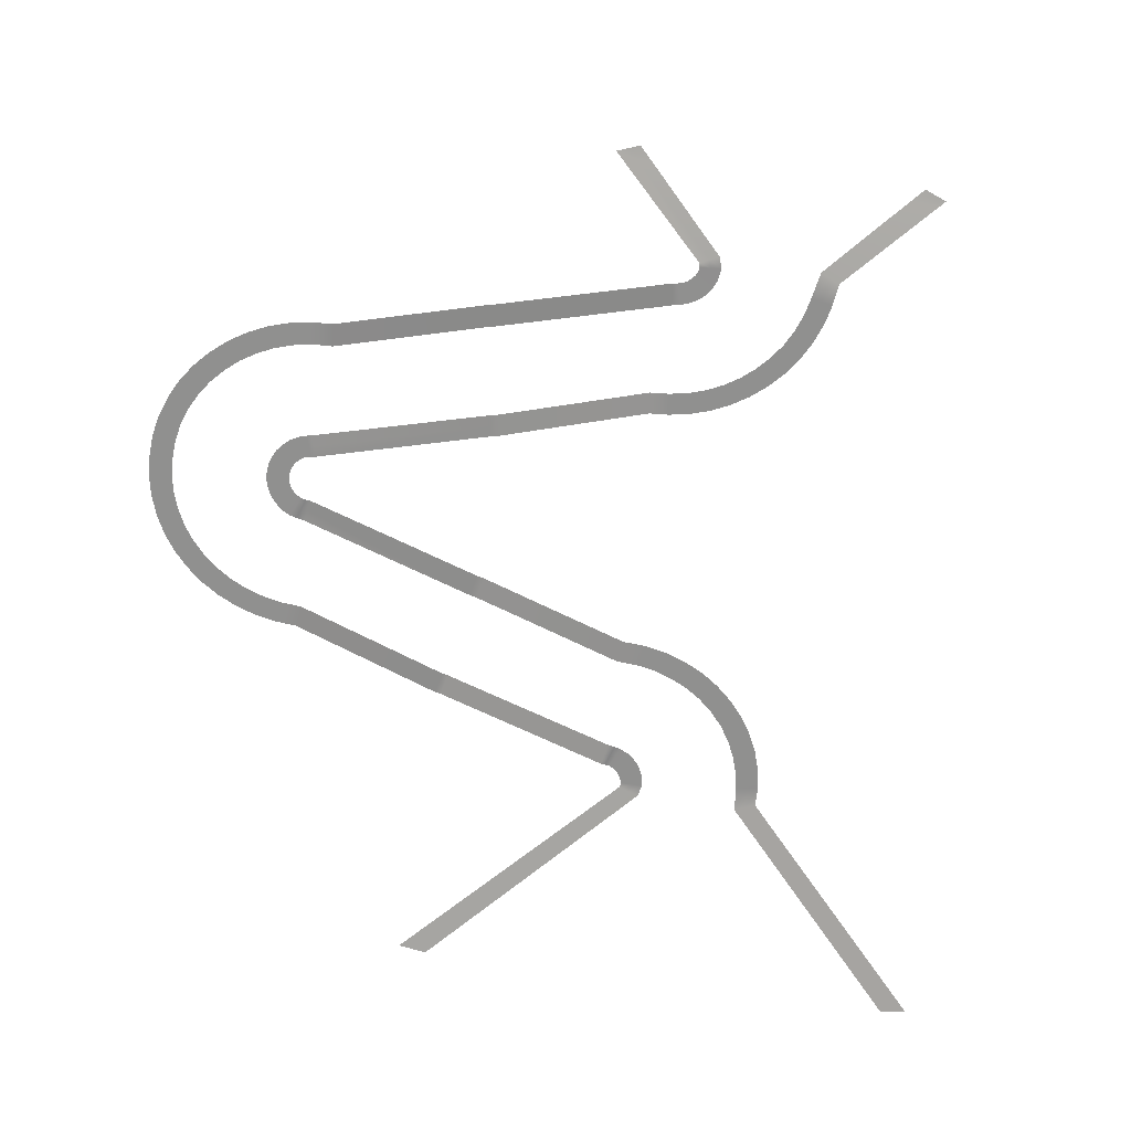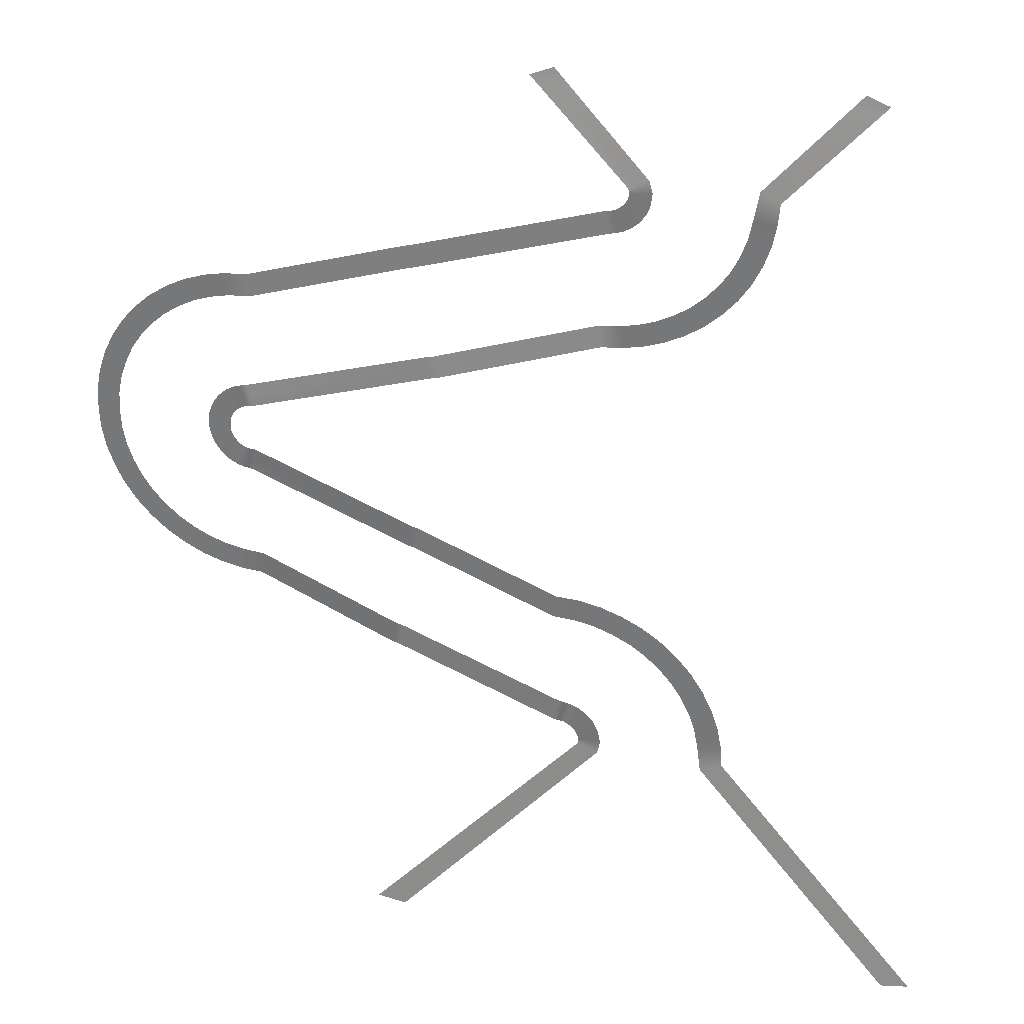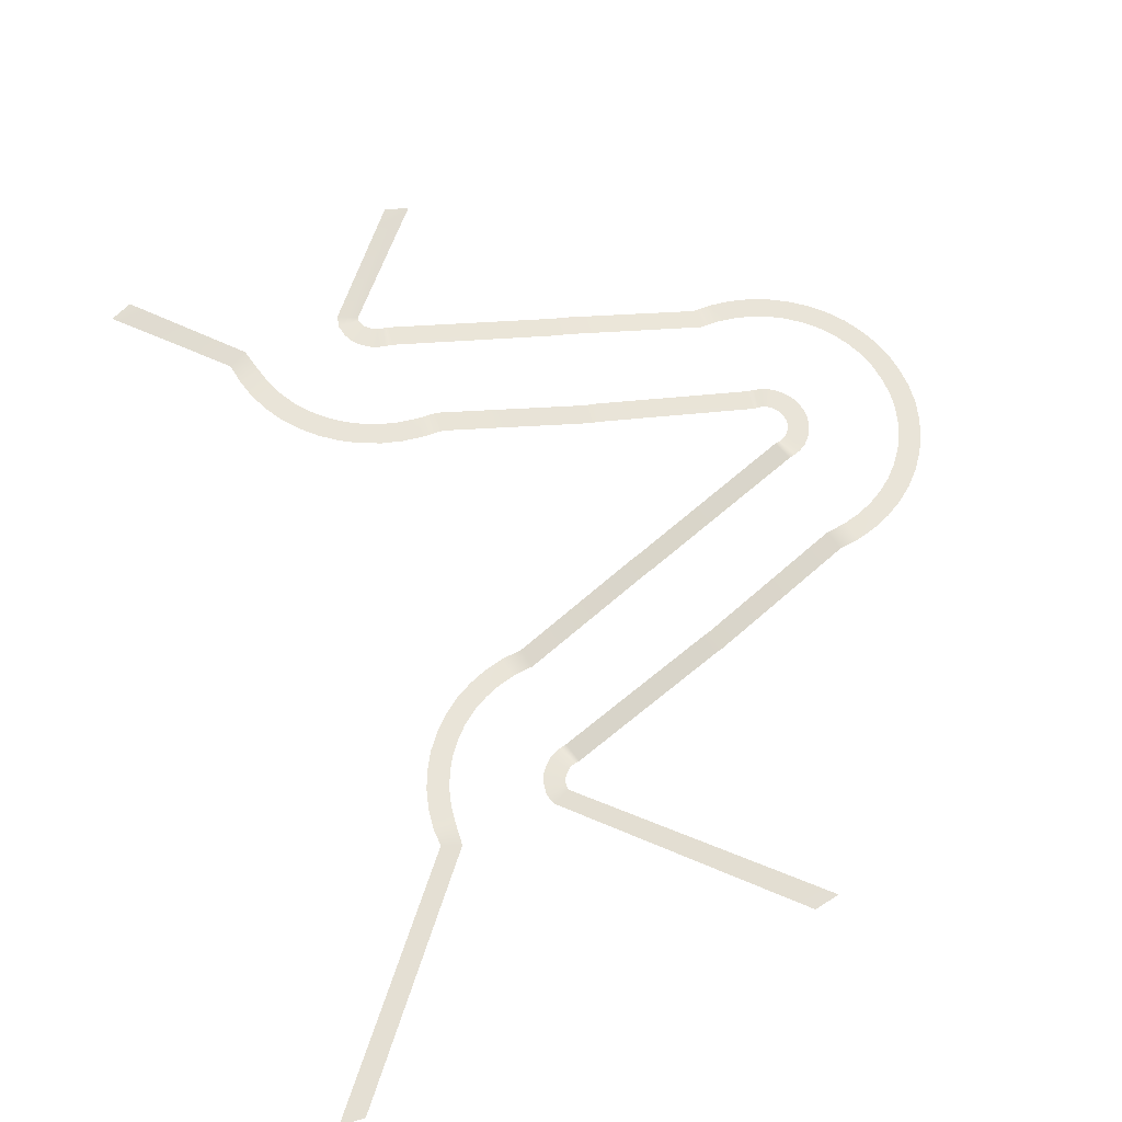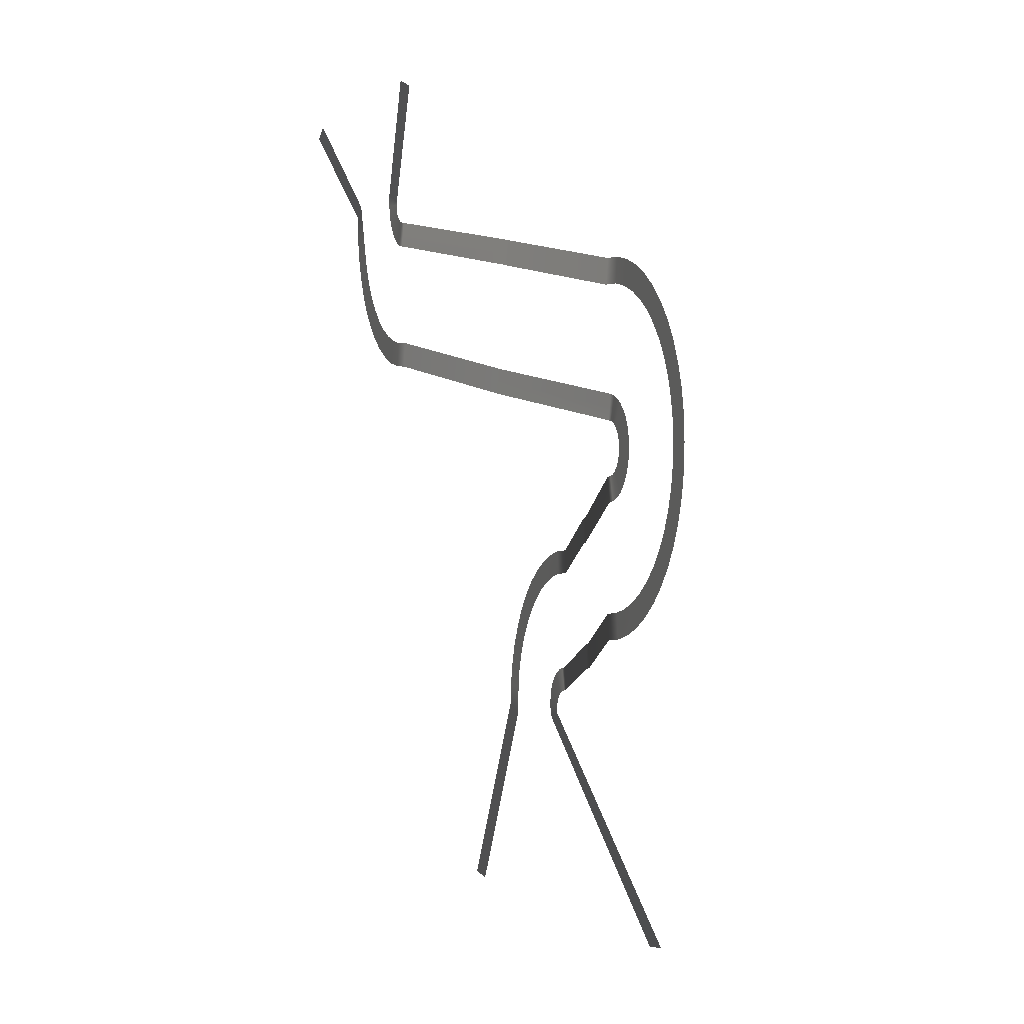
<metadata>
{"format":"obj","ext":"obj","renderer":"f3d","projection":"perspective","resolution":1024,"background":"white","views":[{"elev":-65.5,"azim":-8.9,"up":"+Y"},{"elev":30.0,"azim":15.1,"up":"+Z"},{"elev":60.6,"azim":154.5,"up":"+Y"},{"elev":-0.4,"azim":-109.4,"up":"+Z"}]}
</metadata>
<code>
g ENG_G5_Progression_Chevrons_01_MO
v -9.727 -10.81 -40.82
v -8.312 -10.84 -41
v -6.722 -10.61 -39.31
v -8.282 -10.6 -39.31
v 9.7 -7.943 -20.41
v 10.68 -8.023 -20.73
v 10.94 -7.965 -19.54
v 9.854 -7.92 -19.57
v 9.637 -7.895 -18.7
v 10.67 -7.915 -18.3
v 10.25 -7.886 -17.43
v 9.309 -7.88 -18.06
v 8.831 -7.873 -17.52
v 9.605 -7.871 -16.7
v 8.892 -7.859 -16.14
v 8.288 -7.863 -17.09
v 7.671 -7.874 -16.78
v 8.082 -7.873 -15.73
v 7.433 -7.95 -15.54
v 7.124 -7.942 -16.63
v 6.564 -7.959 -16.53
v 6.769 -7.967 -15.41
v -10.15 -3.686 -12.3
v -10.37 -3.662 -13.43
v -10.96 -3.637 -13.32
v -10.74 -3.663 -12.2
v -25.94 0.4099 -8.924
v -26.1 0.4358 -10.06
v -28.07 0.4514 -8.763
v -28.23 0.4579 -9.895
v -29.89 0.4644 -8.382
v -30.19 0.4644 -9.485
v -31.65 0.4644 -7.782
v -32.09 0.4644 -8.836
v -33.29 0.4644 -6.952
v -33.87 0.4644 -7.941
v -34.83 0.4644 -5.927
v -35.53 0.4644 -6.831
v -36.21 0.4644 -4.693
v -37.02 0.4644 -5.5
v -37.45 0.4644 -3.293
v -38.35 0.4644 -3.989
v -38.47 0.4644 -1.774
v -39.46 0.4644 -2.339
v -39.26 0.4644 -0.1085
v -40.32 0.4644 -0.5398
v -39.86 0.4644 1.653
v -40.97 0.4644 1.361
v -40.2 0.4644 3.434
v -41.34 0.4644 3.3
v -40.28 0.4644 5.287
v -41.42 0.4644 5.292
v -40.18 0.4644 7.196
v -41.32 0.4644 7.341
v -39.83 0.4644 8.972
v -40.93 0.4644 9.275
v -39.21 0.4644 10.73
v -40.26 0.4644 11.17
v -38.4 0.4644 12.39
v -39.39 0.4644 12.96
v -37.37 0.4644 13.9
v -38.27 0.4644 14.6
v -36.12 0.4644 15.29
v -36.92 0.4644 16.1
v -34.73 0.4644 16.51
v -35.42 0.4644 17.42
v -33.18 0.4644 17.52
v -33.74 0.4644 18.51
v -31.52 0.4644 18.33
v -31.96 0.4644 19.39
v -29.76 0.4644 18.92
v -30.06 0.4644 20.02
v -27.97 0.4761 19.28
v -28.1 0.4696 20.41
v -25.92 0.5619 19.37
v -26.05 0.5307 20.5
v -11.16 4.381 22.39
v -11.37 4.34 23.51
v -10.83 4.354 23.62
v -10.62 4.397 22.5
v 6.834 8.974 25.94
v 6.608 8.953 27.07
v 7.587 9.002 26.11
v 7.247 8.984 27.19
v 7.869 8.958 27.38
v 8.32 8.962 26.35
v 9.127 8.954 26.8
v 8.48 8.955 27.72
v 9.005 8.954 28.18
v 9.819 8.954 27.41
v 10.44 8.971 28.22
v 9.466 8.964 28.77
v 9.752 8.979 29.46
v 10.81 9.002 29.17
v 10.96 9.046 30.39
v 9.871 8.99 30.31
v 9.639 9.035 31.11
v 10.61 9.133 31.53
v 2.443 10.61 39.62
v 0.871 10.6 39.62
v -0.1072 10.78 40.57
v 1.046 10.86 41
v 31.89 10.7 40.18
v 30.76 10.78 40.58
v 29.86 10.6 39.62
v 31.37 10.6 39.62
v 22.86 8.936 30.67
v 21.87 9.029 31.1
v 21.52 8.979 28.57
v 22.65 8.954 28.4
v 21.13 8.954 26.61
v 22.23 8.954 26.31
v 20.46 8.954 24.72
v 21.52 8.954 24.28
v 19.59 8.954 22.93
v 20.57 8.954 22.35
v 18.47 8.954 21.29
v 19.37 8.954 20.58
v 17.12 8.954 19.79
v 17.93 8.954 18.97
v 15.61 8.954 18.47
v 16.31 8.954 17.56
v 13.94 8.954 17.38
v 14.51 8.954 16.38
v 12.16 8.954 16.5
v 12.59 8.954 15.44
v 10.25 8.954 15.87
v 10.55 8.954 14.76
v 8.284 8.949 15.47
v 8.438 8.954 14.34
v 6.258 8.89 15.32
v 6.417 8.916 14.19
v -8.897 4.783 12.05
v -8.679 4.809 10.93
v -9.576 4.735 11.93
v -9.358 4.759 10.8
v -26.21 0.4281 7.698
v -26.43 0.4242 8.822
v -27.06 0.419 8.697
v -26.72 0.4242 7.615
v -27.22 0.4644 7.477
v -27.67 0.4696 8.505
v -28.28 0.4722 8.169
v -27.64 0.4683 7.25
v -27.99 0.4644 6.93
v -28.81 0.467 7.706
v -29.24 0.4657 7.166
v -28.29 0.4644 6.564
v -28.5 0.4644 6.135
v -29.55 0.4644 6.535
v -29.73 0.4644 5.893
v -28.62 0.4657 5.689
v -28.65 0.4657 5.218
v -29.78 0.4657 5.215
v -29.73 0.4657 4.592
v -28.62 0.4657 4.796
v -28.51 0.4644 4.386
v -29.56 0.4644 3.986
v -29.26 0.4644 3.365
v -28.3 0.4657 3.962
v -28.01 0.4644 3.586
v -28.83 0.4644 2.818
v -28.32 0.4644 2.34
v -27.66 0.4644 3.256
v -27.24 0.4644 3.031
v -27.7 0.4696 2.008
v -27.08 0.5125 1.815
v -26.73 0.493 2.895
v -26.21 0.5528 2.811
v -26.44 0.5748 1.688
v -9.024 -4.067 -1.745
v -8.807 -4.108 -0.6216
v -8.288 -4.128 -1.897
v -8.076 -4.169 -0.7723
v 6.395 -7.88 -3.765
v 6.257 -7.848 -4.9
v 8.467 -7.868 -5.006
v 8.608 -7.876 -3.873
v 10.4 -7.876 -5.396
v 10.7 -7.876 -4.293
v 12.29 -7.876 -6.06
v 12.73 -7.876 -5.003
v 14.09 -7.876 -6.935
v 14.66 -7.876 -5.947
v 15.72 -7.876 -8.056
v 16.43 -7.876 -7.156
v 17.22 -7.876 -9.4
v 18.04 -7.876 -8.595
v 18.54 -7.876 -10.91
v 19.45 -7.876 -10.22
v 19.64 -7.876 -12.58
v 20.63 -7.876 -12.01
v 20.51 -7.876 -14.37
v 21.57 -7.876 -13.93
v 21.15 -7.876 -16.27
v 22.25 -7.876 -15.98
v 21.54 -7.894 -18.22
v 22.67 -7.876 -18.08
v 21.76 -7.939 -20.47
v 22.74 -7.867 -20.06
v 39.82 -10.61 -39.31
v 41.28 -10.59 -39.31
v 42.57 -10.78 -40.65
v 41.27 -10.82 -40.82
v 30.76 10.78 40.58
v 29.63 10.85 41
v 28.35 10.6 39.62
v 29.86 10.6 39.62
v 21.87 9.029 31.1
v 20.88 9.123 31.54
v 20.39 9.005 28.73
v 21.52 8.979 28.57
v 20.02 8.954 26.91
v 21.13 8.954 26.61
v 19.41 8.954 25.16
v 20.46 8.954 24.72
v 18.6 8.954 23.5
v 19.59 8.954 22.93
v 17.57 8.954 21.99
v 18.47 8.954 21.29
v 16.32 8.954 20.6
v 17.12 8.954 19.79
v 14.92 8.954 19.38
v 15.61 8.954 18.47
v 13.38 8.954 18.37
v 13.94 8.954 17.38
v 11.72 8.954 17.56
v 12.16 8.954 16.5
v 9.962 8.954 16.97
v 10.25 8.954 15.87
v 8.13 8.942 16.61
v 8.284 8.949 15.47
v 6.101 8.864 16.45
v 6.258 8.89 15.32
v -9.115 4.758 13.17
v -8.897 4.783 12.05
v -9.795 4.71 13.05
v -9.576 4.735 11.93
v -26.43 0.4242 8.822
v -26.65 0.4203 9.945
v -27.4 0.4138 9.779
v -27.06 0.419 8.697
v -27.67 0.4696 8.505
v -28.13 0.4735 9.531
v -28.93 0.4774 9.087
v -28.28 0.4722 8.169
v -28.81 0.467 7.706
v -29.62 0.4696 8.48
v -30.19 0.467 7.769
v -29.24 0.4657 7.166
v -29.55 0.4644 6.535
v -30.6 0.4644 6.937
v -30.85 0.4644 6.097
v -29.73 0.4644 5.893
v -29.78 0.4657 5.215
v -30.91 0.4657 5.211
v -30.85 0.4657 4.386
v -29.73 0.4657 4.592
v -29.56 0.4644 3.986
v -30.61 0.4644 3.586
v -30.22 0.4644 2.77
v -29.26 0.4644 3.365
v -28.83 0.4644 2.818
v -29.65 0.4644 2.051
v -28.97 0.4657 1.424
v -28.32 0.4644 2.34
v -27.7 0.4696 2.008
v -28.15 0.4748 0.9841
v -27.42 0.532 0.7359
v -27.08 0.5125 1.815
v -26.44 0.5748 1.688
v -26.67 0.5969 0.5658
v -9.24 -4.025 -2.87
v -9.024 -4.067 -1.745
v -8.501 -4.086 -3.022
v -8.288 -4.128 -1.897
v 6.257 -7.848 -4.9
v 6.119 -7.816 -6.034
v 8.327 -7.861 -6.14
v 8.467 -7.868 -5.006
v 10.1 -7.876 -6.497
v 10.4 -7.876 -5.396
v 11.85 -7.876 -7.115
v 12.29 -7.876 -6.06
v 13.51 -7.876 -7.923
v 14.09 -7.876 -6.935
v 15.02 -7.876 -8.955
v 15.72 -7.876 -8.056
v 16.41 -7.876 -10.2
v 17.22 -7.876 -9.4
v 17.63 -7.876 -11.6
v 18.54 -7.876 -10.91
v 18.64 -7.876 -13.15
v 19.64 -7.876 -12.58
v 19.46 -7.876 -14.8
v 20.51 -7.876 -14.37
v 20.04 -7.876 -16.56
v 21.15 -7.876 -16.27
v 20.4 -7.913 -18.35
v 21.54 -7.894 -18.22
v 20.77 -8.012 -20.89
v 21.76 -7.939 -20.47
v 38.36 -10.62 -39.31
v 39.82 -10.61 -39.31
v 41.27 -10.82 -40.82
v 39.98 -10.86 -41
v -11.14 -10.78 -40.65
v -9.727 -10.81 -40.82
v -8.282 -10.6 -39.31
v -9.843 -10.59 -39.31
v 8.718 -7.865 -20.08
v 9.7 -7.943 -20.41
v 9.854 -7.92 -19.57
v 8.77 -7.876 -19.6
v 8.602 -7.874 -19.1
v 9.637 -7.895 -18.7
v 9.309 -7.88 -18.06
v 8.372 -7.874 -18.68
v 8.055 -7.874 -18.33
v 8.831 -7.873 -17.52
v 8.288 -7.863 -17.09
v 7.682 -7.868 -18.03
v 7.259 -7.874 -17.83
v 7.671 -7.874 -16.78
v 7.124 -7.942 -16.63
v 6.813 -7.934 -17.72
v 6.358 -7.951 -17.66
v 6.564 -7.959 -16.53
v -10.37 -3.662 -13.43
v -10.59 -3.637 -14.55
v -11.18 -3.611 -14.44
v -10.96 -3.637 -13.32
v -26.1 0.4358 -10.06
v -26.26 0.4618 -11.19
v -28.23 0.4579 -9.895
v -28.39 0.4644 -11.03
v -30.19 0.4644 -9.485
v -30.5 0.4644 -10.59
v -32.09 0.4644 -8.836
v -32.53 0.4644 -9.889
v -33.87 0.4644 -7.941
v -34.44 0.4644 -8.928
v -35.53 0.4644 -6.831
v -36.23 0.4644 -7.737
v -37.02 0.4644 -5.5
v -37.84 0.4644 -6.306
v -38.35 0.4644 -3.989
v -39.26 0.4644 -4.686
v -39.46 0.4644 -2.339
v -40.45 0.4644 -2.905
v -40.32 0.4644 -0.5398
v -41.38 0.4644 -0.9711
v -40.97 0.4644 1.361
v -42.07 0.4644 1.07
v -41.34 0.4644 3.3
v -42.47 0.4644 3.167
v -41.42 0.4644 5.292
v -42.57 0.4644 5.296
v -41.32 0.4644 7.341
v -42.45 0.4644 7.483
v -40.93 0.4644 9.275
v -42.03 0.4644 9.576
v -40.26 0.4644 11.17
v -41.32 0.4644 11.61
v -39.39 0.4644 12.96
v -40.38 0.4644 13.54
v -38.27 0.4644 14.6
v -39.17 0.4644 15.31
v -36.92 0.4644 16.1
v -37.73 0.4644 16.91
v -35.42 0.4644 17.42
v -36.11 0.4644 18.33
v -33.74 0.4644 18.51
v -34.31 0.4644 19.5
v -31.96 0.4644 19.39
v -32.39 0.4644 20.45
v -30.06 0.4644 20.02
v -30.35 0.4644 21.13
v -28.1 0.4696 20.41
v -28.24 0.4644 21.55
v -26.05 0.5307 20.5
v -26.19 0.5008 21.63
v -11.37 4.34 23.51
v -11.58 4.298 24.64
v -11.05 4.311 24.75
v -10.83 4.354 23.62
v 6.608 8.953 27.07
v 6.383 8.932 28.19
v 7.247 8.984 27.19
v 6.908 8.966 28.27
v 7.418 8.955 28.41
v 7.869 8.958 27.38
v 8.48 8.955 27.72
v 7.832 8.957 28.64
v 8.189 8.955 28.96
v 9.005 8.954 28.18
v 9.466 8.964 28.77
v 8.495 8.958 29.32
v 8.697 8.955 29.75
v 9.752 8.979 29.46
v 9.871 8.99 30.31
v 8.785 8.936 30.23
v 8.668 8.937 30.69
v 9.639 9.035 31.11
v 0.871 10.6 39.62
v -0.7022 10.59 39.62
v -1.258 10.69 40.15
v -0.1072 10.78 40.57
g ENG_G5_Progression_Chevrons_01_MO_0
f 3 2 1
f 4 3 1
f 4 5 3
f 5 6 3
f 7 6 5
f 8 7 5
f 8 9 7
f 9 10 7
f 11 10 9
f 12 11 9
f 12 13 11
f 13 14 11
f 15 14 13
f 16 15 13
f 16 17 15
f 17 18 15
f 19 18 17
f 20 19 17
f 20 21 19
f 21 22 19
f 23 22 21
f 24 23 21
f 24 25 23
f 25 26 23
f 27 26 25
f 28 27 25
f 29 27 28
f 30 29 28
f 31 29 30
f 32 31 30
f 33 31 32
f 34 33 32
f 35 33 34
f 36 35 34
f 37 35 36
f 38 37 36
f 39 37 38
f 40 39 38
f 41 39 40
f 42 41 40
f 43 41 42
f 44 43 42
f 45 43 44
f 46 45 44
f 47 45 46
f 48 47 46
f 49 47 48
f 50 49 48
f 51 49 50
f 52 51 50
f 53 51 52
f 54 53 52
f 55 53 54
f 56 55 54
f 57 55 56
f 58 57 56
f 59 57 58
f 60 59 58
f 61 59 60
f 62 61 60
f 63 61 62
f 64 63 62
f 65 63 64
f 66 65 64
f 67 65 66
f 68 67 66
f 69 67 68
f 70 69 68
f 71 69 70
f 72 71 70
f 73 71 72
f 74 73 72
f 75 73 74
f 76 75 74
f 77 75 76
f 78 77 76
f 78 79 77
f 79 80 77
f 81 80 79
f 82 81 79
f 83 81 82
f 84 83 82
f 84 85 83
f 85 86 83
f 87 86 85
f 88 87 85
f 88 89 87
f 89 90 87
f 91 90 89
f 92 91 89
f 92 93 91
f 93 94 91
f 95 94 93
f 96 95 93
f 96 97 95
f 97 98 95
f 99 98 97
f 100 99 97
f 100 101 99
f 101 102 99
f 105 104 103
f 106 105 103
f 106 107 105
f 107 108 105
f 109 108 107
f 110 109 107
f 111 109 110
f 112 111 110
f 113 111 112
f 114 113 112
f 115 113 114
f 116 115 114
f 117 115 116
f 118 117 116
f 119 117 118
f 120 119 118
f 121 119 120
f 122 121 120
f 123 121 122
f 124 123 122
f 125 123 124
f 126 125 124
f 127 125 126
f 128 127 126
f 129 127 128
f 130 129 128
f 131 129 130
f 132 131 130
f 133 131 132
f 134 133 132
f 135 133 134
f 136 135 134
f 136 137 135
f 137 138 135
f 139 138 137
f 140 139 137
f 140 141 139
f 141 142 139
f 143 142 141
f 144 143 141
f 144 145 143
f 145 146 143
f 147 146 145
f 148 147 145
f 148 149 147
f 149 150 147
f 151 150 149
f 152 151 149
f 152 153 151
f 153 154 151
f 155 154 153
f 156 155 153
f 156 157 155
f 157 158 155
f 159 158 157
f 160 159 157
f 160 161 159
f 161 162 159
f 163 162 161
f 164 163 161
f 164 165 163
f 165 166 163
f 167 166 165
f 168 167 165
f 168 169 167
f 169 170 167
f 171 170 169
f 172 171 169
f 173 171 172
f 174 173 172
f 174 175 173
f 175 176 173
f 177 176 175
f 178 177 175
f 179 177 178
f 180 179 178
f 181 179 180
f 182 181 180
f 183 181 182
f 184 183 182
f 185 183 184
f 186 185 184
f 187 185 186
f 188 187 186
f 189 187 188
f 190 189 188
f 191 189 190
f 192 191 190
f 193 191 192
f 194 193 192
f 195 193 194
f 196 195 194
f 197 195 196
f 198 197 196
f 199 197 198
f 200 199 198
f 201 199 200
f 202 201 200
f 202 203 201
f 203 204 201
f 207 206 205
f 208 207 205
f 208 209 207
f 209 210 207
f 211 210 209
f 212 211 209
f 213 211 212
f 214 213 212
f 215 213 214
f 216 215 214
f 217 215 216
f 218 217 216
f 219 217 218
f 220 219 218
f 221 219 220
f 222 221 220
f 223 221 222
f 224 223 222
f 225 223 224
f 226 225 224
f 227 225 226
f 228 227 226
f 229 227 228
f 230 229 228
f 231 229 230
f 232 231 230
f 233 231 232
f 234 233 232
f 235 233 234
f 236 235 234
f 237 235 236
f 238 237 236
f 238 239 237
f 239 240 237
f 241 240 239
f 242 241 239
f 242 243 241
f 243 244 241
f 245 244 243
f 246 245 243
f 246 247 245
f 247 248 245
f 249 248 247
f 250 249 247
f 250 251 249
f 251 252 249
f 253 252 251
f 254 253 251
f 254 255 253
f 255 256 253
f 257 256 255
f 258 257 255
f 258 259 257
f 259 260 257
f 261 260 259
f 262 261 259
f 262 263 261
f 263 264 261
f 265 264 263
f 266 265 263
f 266 267 265
f 267 268 265
f 269 268 267
f 270 269 267
f 270 271 269
f 271 272 269
f 273 272 271
f 274 273 271
f 275 273 274
f 276 275 274
f 276 277 275
f 277 278 275
f 279 278 277
f 280 279 277
f 281 279 280
f 282 281 280
f 283 281 282
f 284 283 282
f 285 283 284
f 286 285 284
f 287 285 286
f 288 287 286
f 289 287 288
f 290 289 288
f 291 289 290
f 292 291 290
f 293 291 292
f 294 293 292
f 295 293 294
f 296 295 294
f 297 295 296
f 298 297 296
f 299 297 298
f 300 299 298
f 301 299 300
f 302 301 300
f 303 301 302
f 304 303 302
f 304 305 303
f 305 306 303
f 309 308 307
f 310 309 307
f 310 311 309
f 311 312 309
f 313 312 311
f 314 313 311
f 314 315 313
f 315 316 313
f 317 316 315
f 318 317 315
f 318 319 317
f 319 320 317
f 321 320 319
f 322 321 319
f 322 323 321
f 323 324 321
f 325 324 323
f 326 325 323
f 326 327 325
f 327 328 325
f 329 328 327
f 330 329 327
f 330 331 329
f 331 332 329
f 333 332 331
f 334 333 331
f 335 333 334
f 336 335 334
f 337 335 336
f 338 337 336
f 339 337 338
f 340 339 338
f 341 339 340
f 342 341 340
f 343 341 342
f 344 343 342
f 345 343 344
f 346 345 344
f 347 345 346
f 348 347 346
f 349 347 348
f 350 349 348
f 351 349 350
f 352 351 350
f 353 351 352
f 354 353 352
f 355 353 354
f 356 355 354
f 357 355 356
f 358 357 356
f 359 357 358
f 360 359 358
f 361 359 360
f 362 361 360
f 363 361 362
f 364 363 362
f 365 363 364
f 366 365 364
f 367 365 366
f 368 367 366
f 369 367 368
f 370 369 368
f 371 369 370
f 372 371 370
f 373 371 372
f 374 373 372
f 375 373 374
f 376 375 374
f 377 375 376
f 378 377 376
f 379 377 378
f 380 379 378
f 381 379 380
f 382 381 380
f 383 381 382
f 384 383 382
f 384 385 383
f 385 386 383
f 387 386 385
f 388 387 385
f 389 387 388
f 390 389 388
f 390 391 389
f 391 392 389
f 393 392 391
f 394 393 391
f 394 395 393
f 395 396 393
f 397 396 395
f 398 397 395
f 398 399 397
f 399 400 397
f 401 400 399
f 402 401 399
f 402 403 401
f 403 404 401
f 405 404 403
f 406 405 403
f 406 407 405
f 407 408 405

</code>
